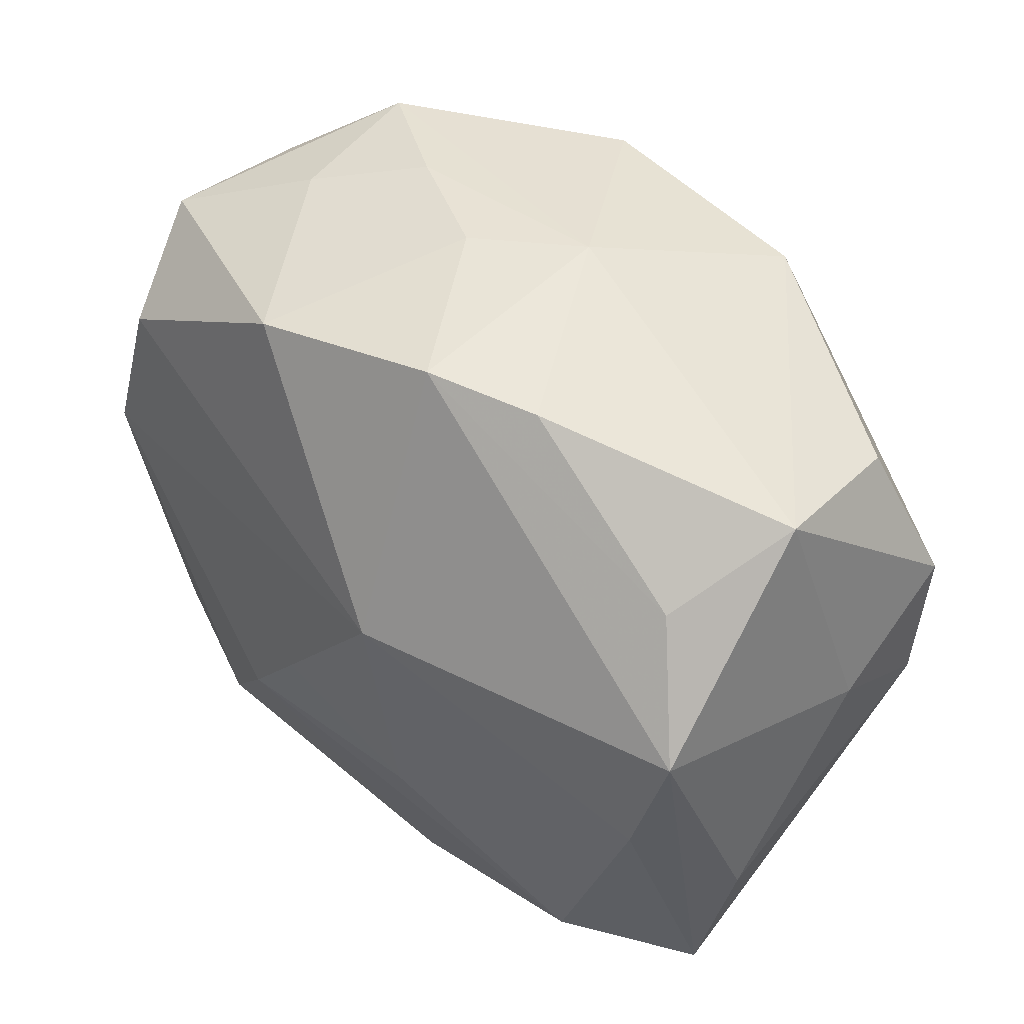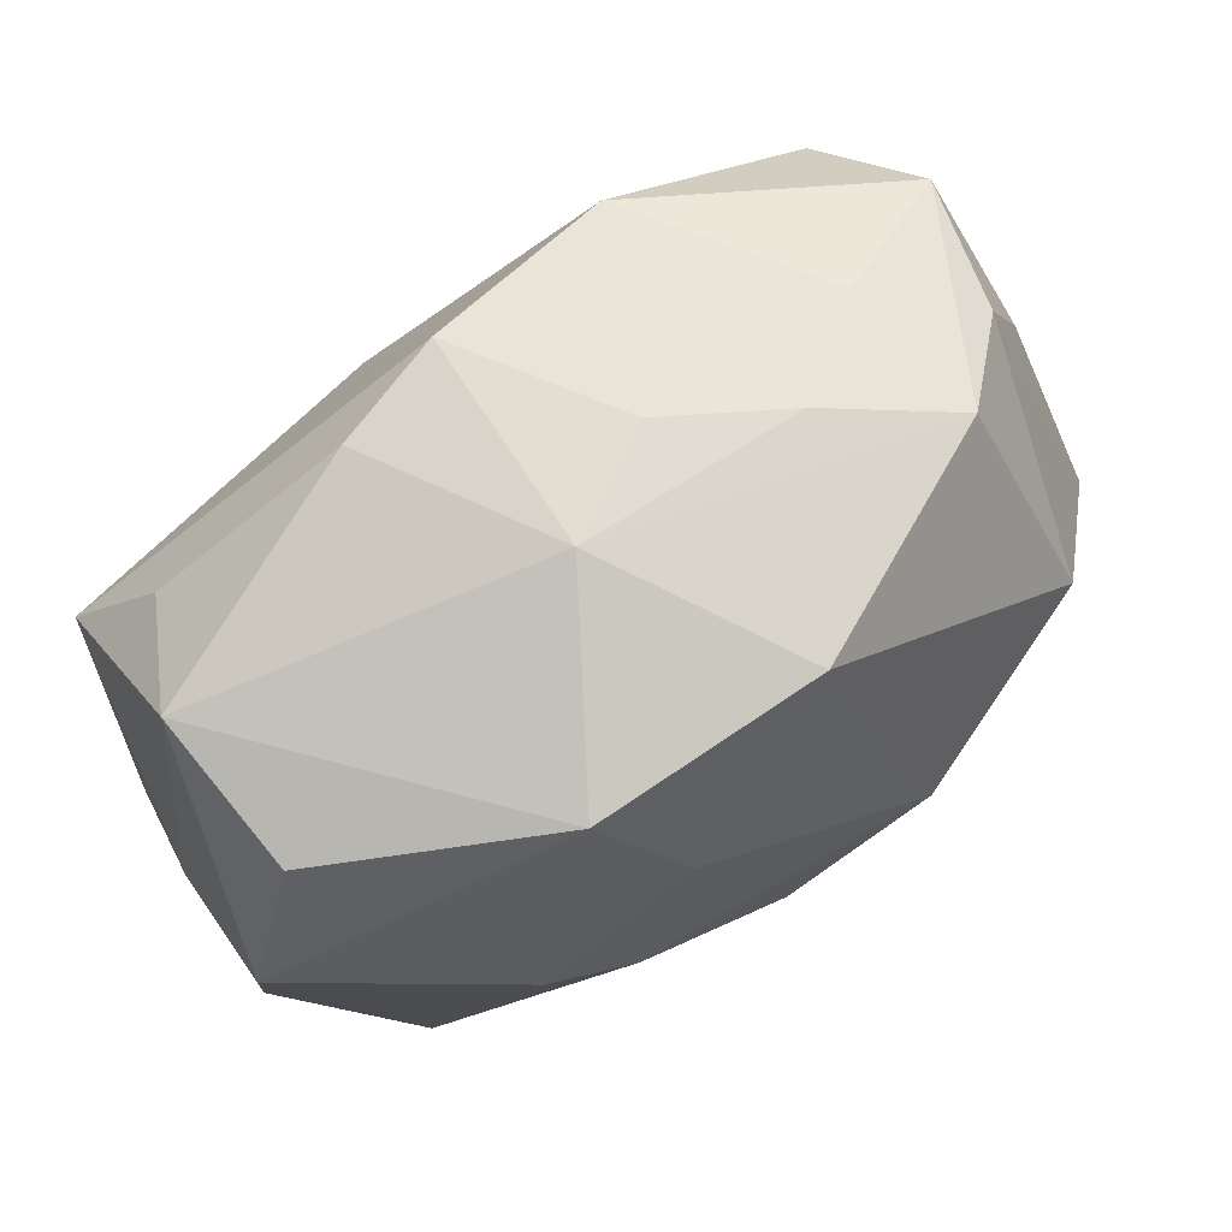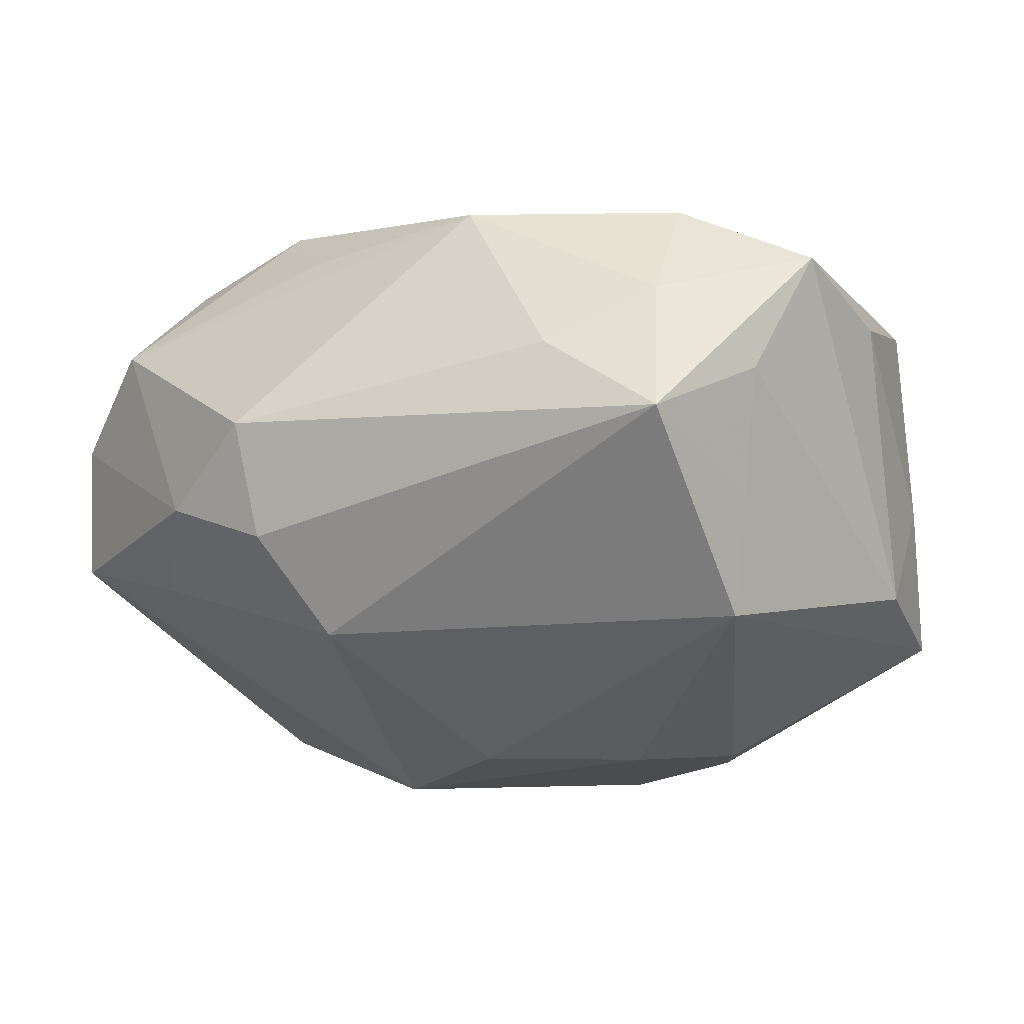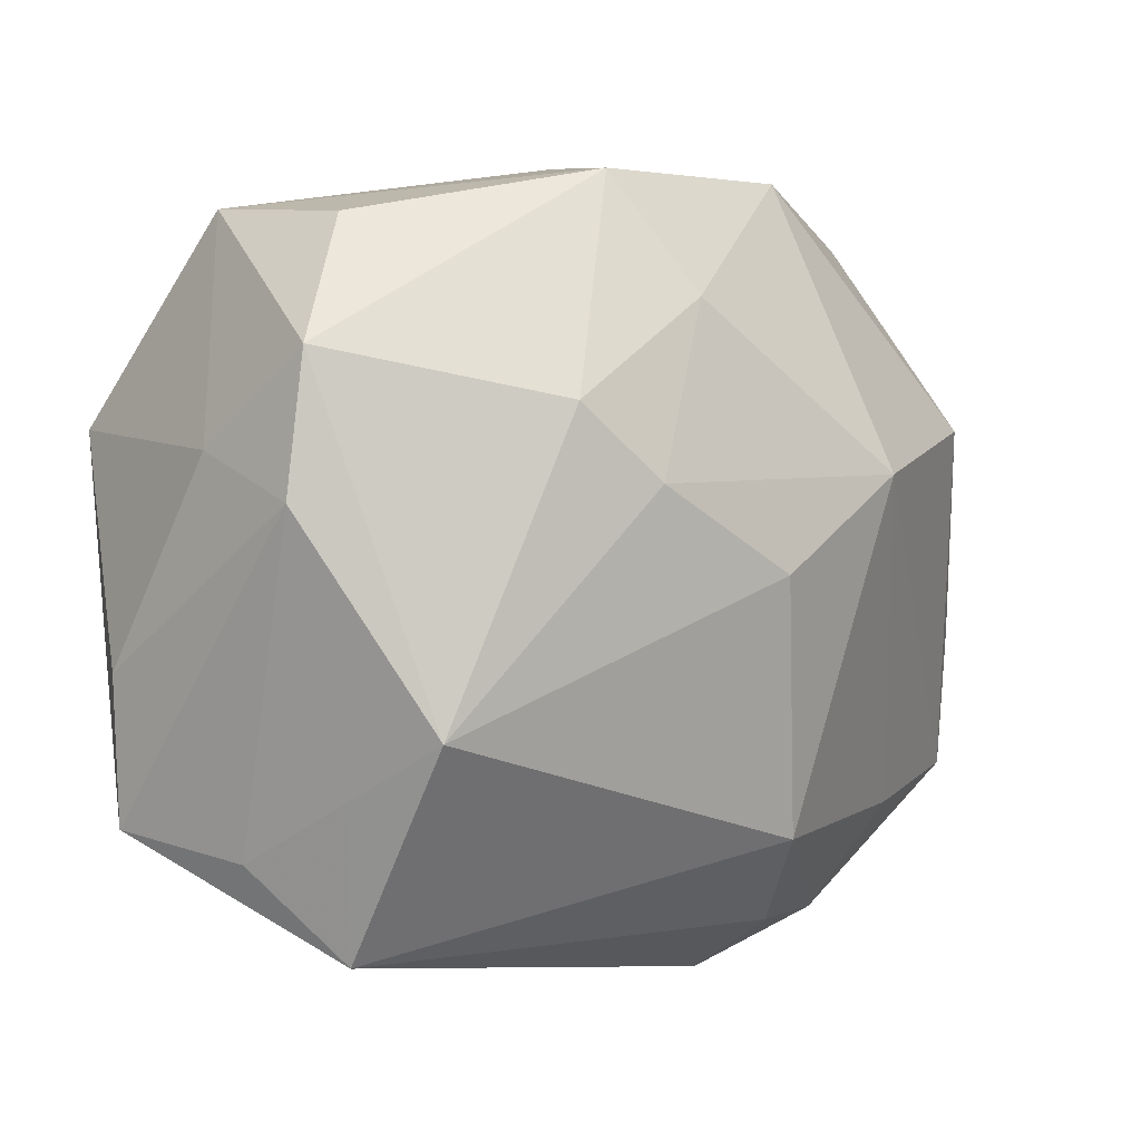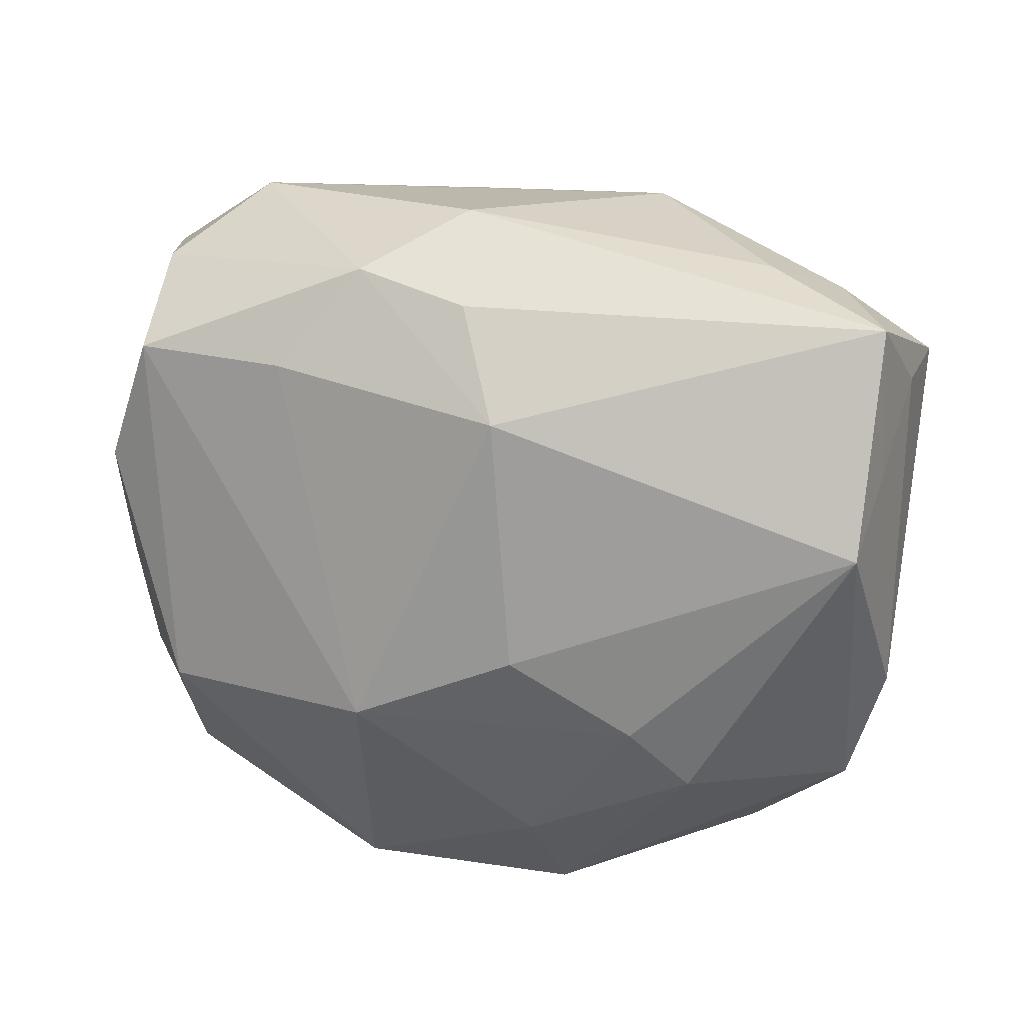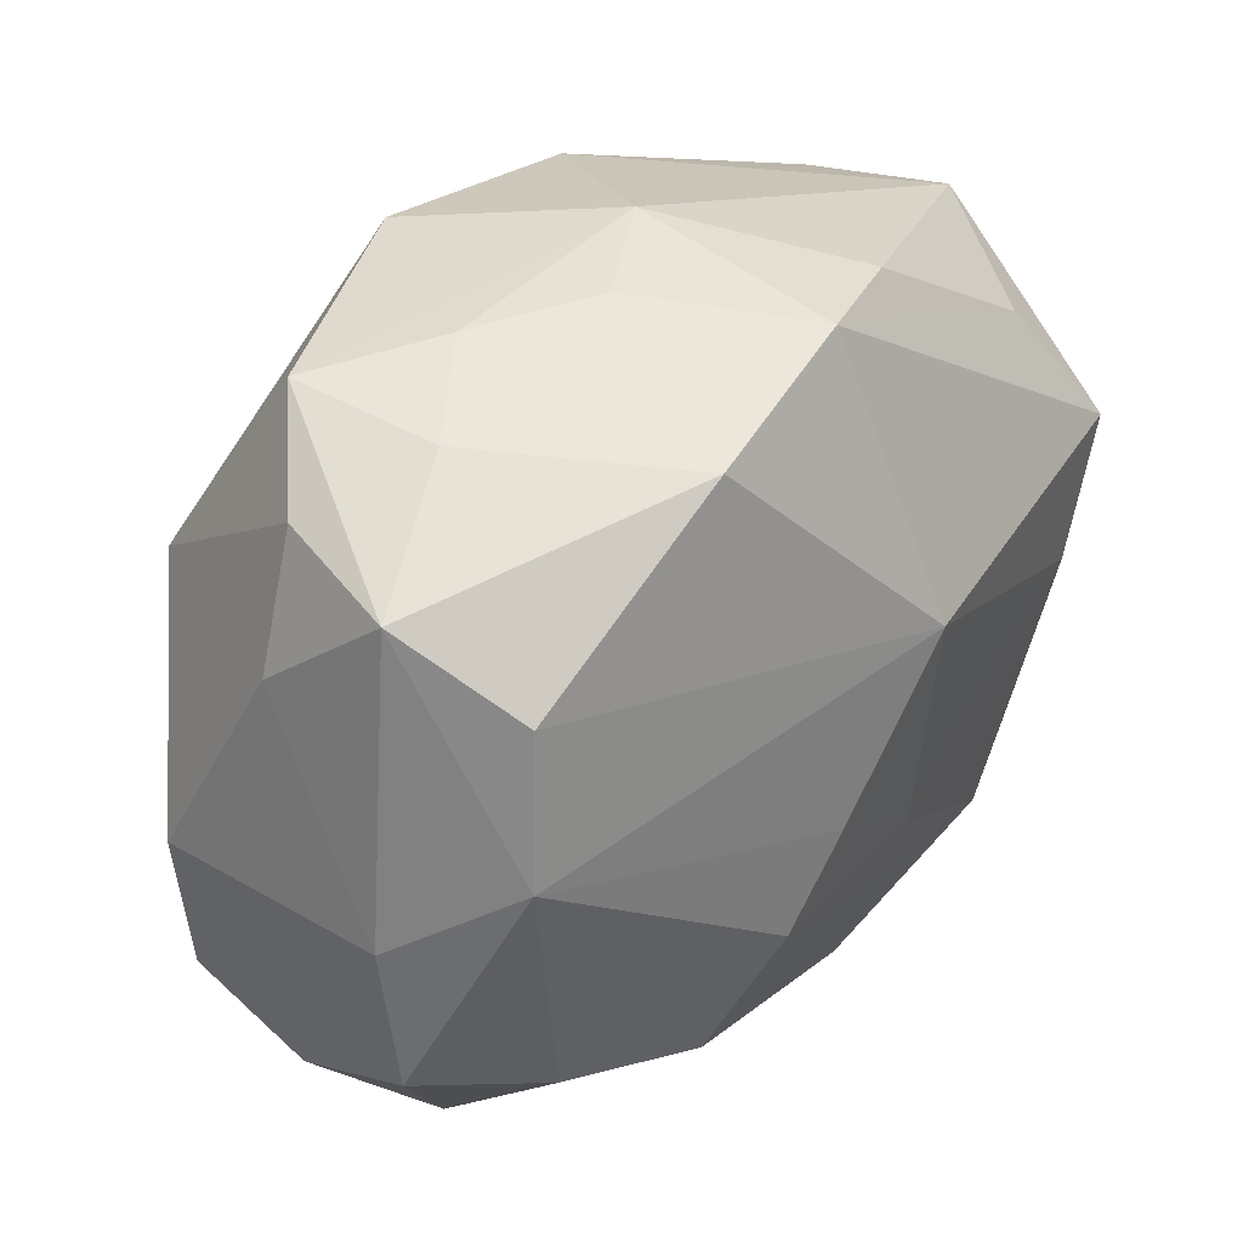
<metadata>
{"format":"obj","ext":"obj","renderer":"f3d","projection":"perspective","resolution":1024,"background":"white","views":[{"elev":45.9,"azim":47.9,"up":"+Y"},{"elev":71.9,"azim":151.3,"up":"+Y"},{"elev":-19.8,"azim":21.7,"up":"+Z"},{"elev":-8.2,"azim":140.5,"up":"+Y"},{"elev":-50.6,"azim":-15.2,"up":"+Z"},{"elev":38.6,"azim":-44.1,"up":"+Y"}]}
</metadata>
<code>
v 0.009019 0.01998 -0.01517
v -0.02167 0.00895 -0.01333
v -0.009958 -0.02482 -0.001214
v 0.003274 0.0238 -0.003292
v -0.007378 -0.01872 0.0124
v 0.004898 -0.02161 0.01236
v -0.0182 0.02167 -0.006045
v 0.008133 0.001407 -0.019
v 0.004063 0.02242 0.01055
v -0.02621 0.01061 0.0006206
v 0.02109 -0.016 -0.007532
v 0.02218 0.01412 0.008113
v 0.02297 0.0163 -0.008962
v 0.004445 0.01271 -0.01802
v 0.0183 -0.02482 -0.004233
v -0.01055 0.02273 -0.002009
v -0.007495 0.02064 0.0139
v -0.02735 -0.009721 0.01109
v -0.02238 -0.01774 0.008141
v 0.02627 -0.01702 0.007482
v -0.01997 -0.01448 -0.008201
v -0.02303 0.01807 -0.0004528
v -0.009996 0.004033 -0.019
v -0.01106 -0.01464 0.01676
v 0.01941 -0.01312 -0.01411
v -0.02756 -0.0009965 0.009842
v 0.02788 -0.008298 0.005877
v -0.02439 0.0172 0.008051
v -0.002935 0.02326 0.001275
v 0.0175 -0.02181 0.004924
v -0.01623 0.02112 0.00312
v 0.02291 -0.01915 -0.0003161
v -0.02794 -0.01343 0.00336
v -0.006529 -0.0174 -0.01365
v -0.004847 0.02186 -0.01422
v 0.006322 -0.009497 0.01599
v -0.001911 -0.003343 0.01819
v -0.02241 0.003984 0.01608
v -0.001345 -0.002781 -0.019
v 0.02658 0.006782 0.0117
v 0.01797 -0.01795 0.01179
v -0.00957 -0.02196 -0.008029
v 0.02485 0.01815 0.0005327
v 0.024 -0.002253 0.01202
v 0.01104 -0.02436 0.001248
v 0.01066 0.02179 0.007756
v -0.006096 -0.008508 0.01825
v -0.02855 -0.0114 -0.004944
v 0.01358 0.005462 -0.0183
v -0.02086 0.01281 0.0147
v -0.0162 -0.02106 -0.00508
v 0.005742 0.006102 0.01785
v 0.0268 0.00785 -0.01144
v 0.02693 -0.0005574 -0.01021
v -0.01943 -0.01294 0.01436
v -0.02898 -0.002668 -0.005601
v 0.02772 0.003232 -0.003137
f 57 40 27
f 43 57 53
f 40 57 43
f 39 34 23
f 3 15 45
f 45 6 3
f 48 33 56
f 56 2 48
f 2 23 48
f 6 41 47
f 3 6 19
f 12 9 40
f 40 43 12
f 11 32 15
f 15 34 25
f 25 11 15
f 25 34 39
f 25 49 53
f 27 40 20
f 15 32 20
f 42 15 3
f 42 34 15
f 33 48 51
f 3 19 51
f 51 19 33
f 51 42 3
f 34 42 51
f 36 47 41
f 40 9 52
f 6 47 24
f 24 47 38
f 2 7 35
f 35 23 2
f 35 7 4
f 29 9 4
f 22 2 56
f 22 7 2
f 9 12 46
f 46 12 43
f 4 9 46
f 46 43 4
f 32 11 54
f 54 20 32
f 54 25 53
f 11 25 54
f 27 20 54
f 54 57 27
f 53 57 54
f 8 25 39
f 49 25 8
f 39 23 8
f 15 20 30
f 30 20 41
f 30 41 6
f 30 45 15
f 6 45 30
f 34 51 21
f 21 51 48
f 21 23 34
f 21 48 23
f 47 36 37
f 36 52 37
f 38 47 37
f 37 52 38
f 44 36 41
f 44 52 36
f 40 52 44
f 44 20 40
f 41 20 44
f 5 19 6
f 6 24 5
f 5 24 19
f 38 26 18
f 33 19 18
f 56 33 18
f 18 26 56
f 23 35 14
f 14 8 23
f 49 8 14
f 56 26 10
f 10 22 56
f 19 24 55
f 55 18 19
f 55 24 38
f 38 18 55
f 1 14 35
f 53 49 1
f 49 14 1
f 4 43 1
f 1 35 4
f 9 29 17
f 17 52 9
f 7 31 16
f 4 7 16
f 16 29 4
f 16 17 29
f 31 17 16
f 7 22 28
f 28 31 7
f 28 17 31
f 22 10 28
f 28 26 38
f 28 10 26
f 13 43 53
f 53 1 13
f 13 1 43
f 50 28 38
f 17 28 50
f 38 52 50
f 52 17 50

</code>
